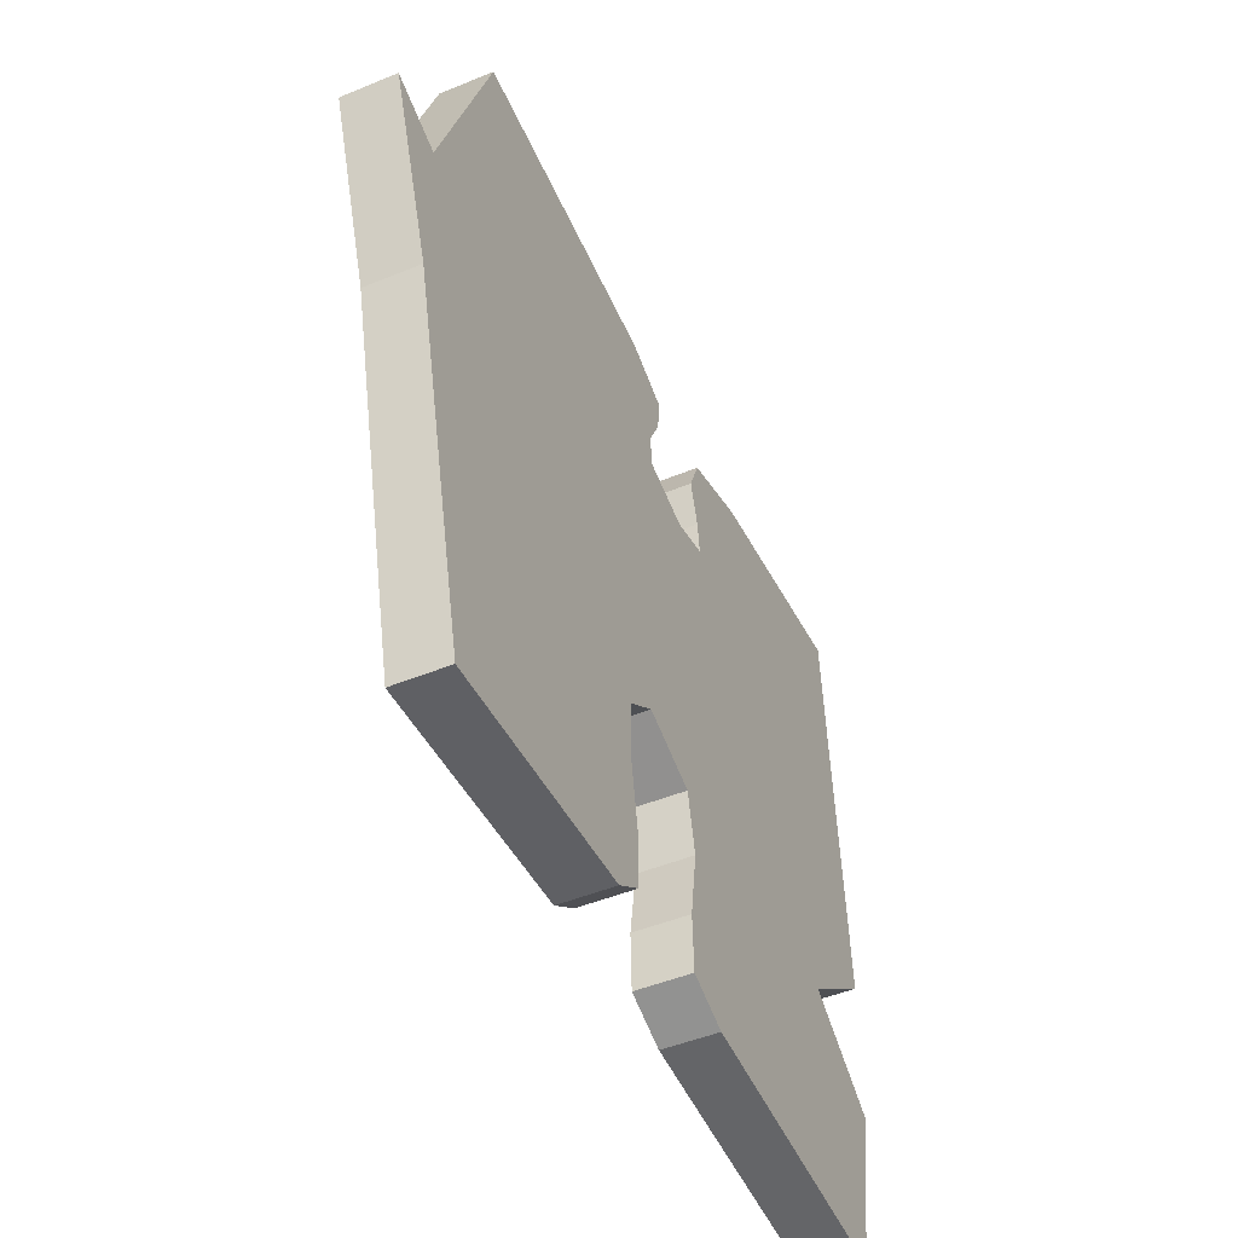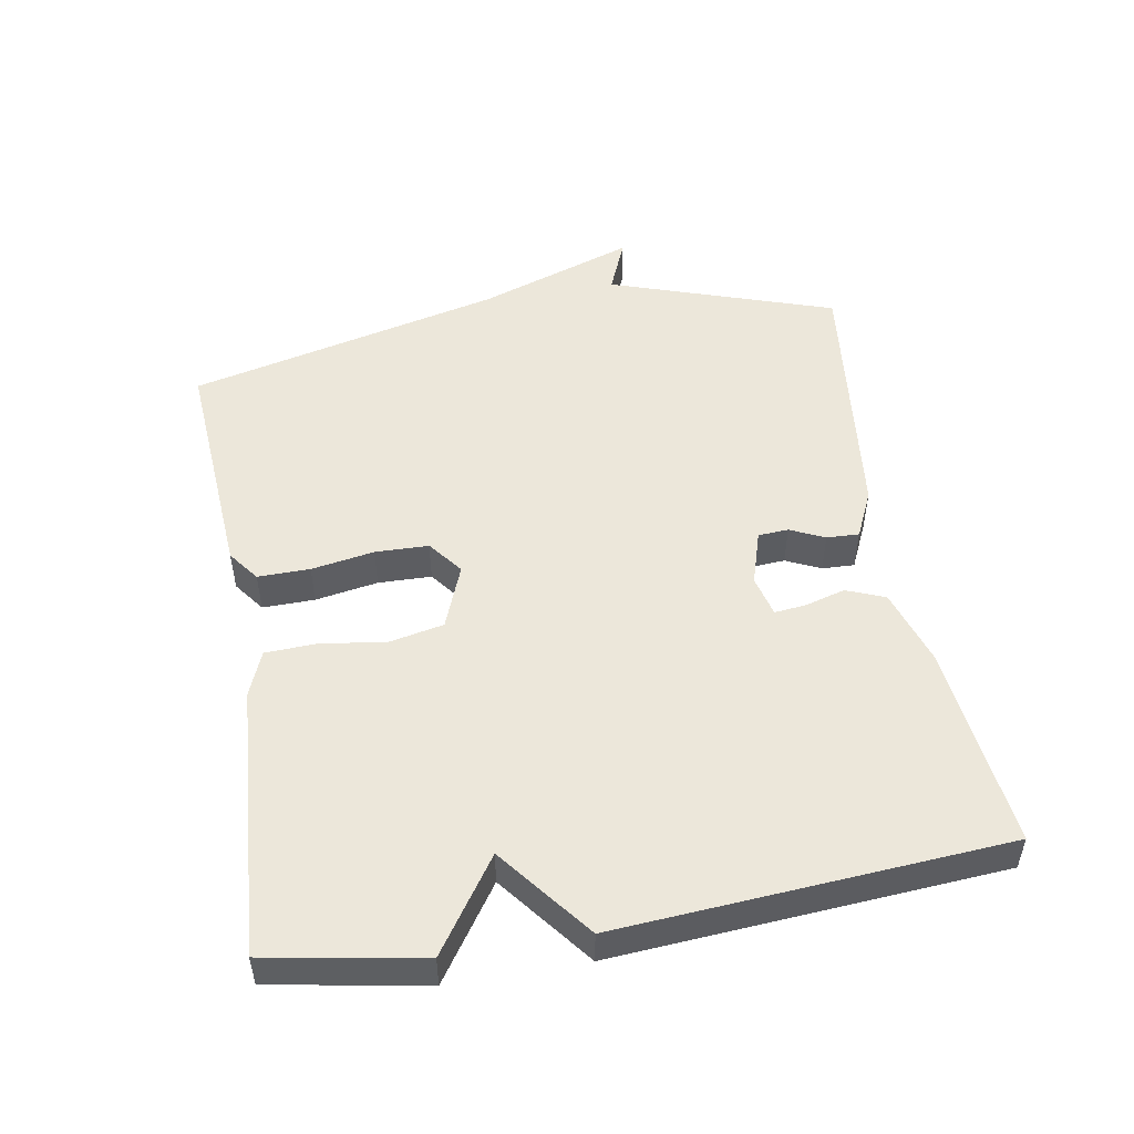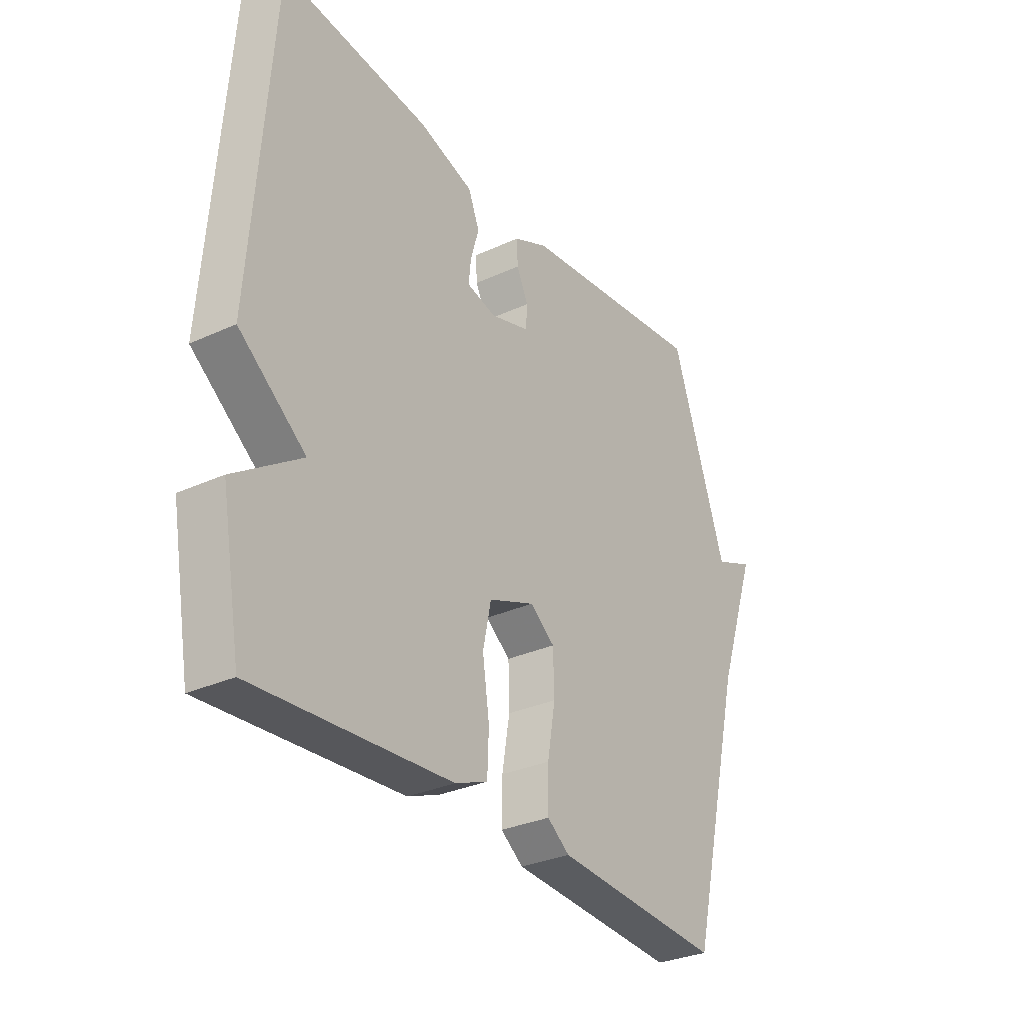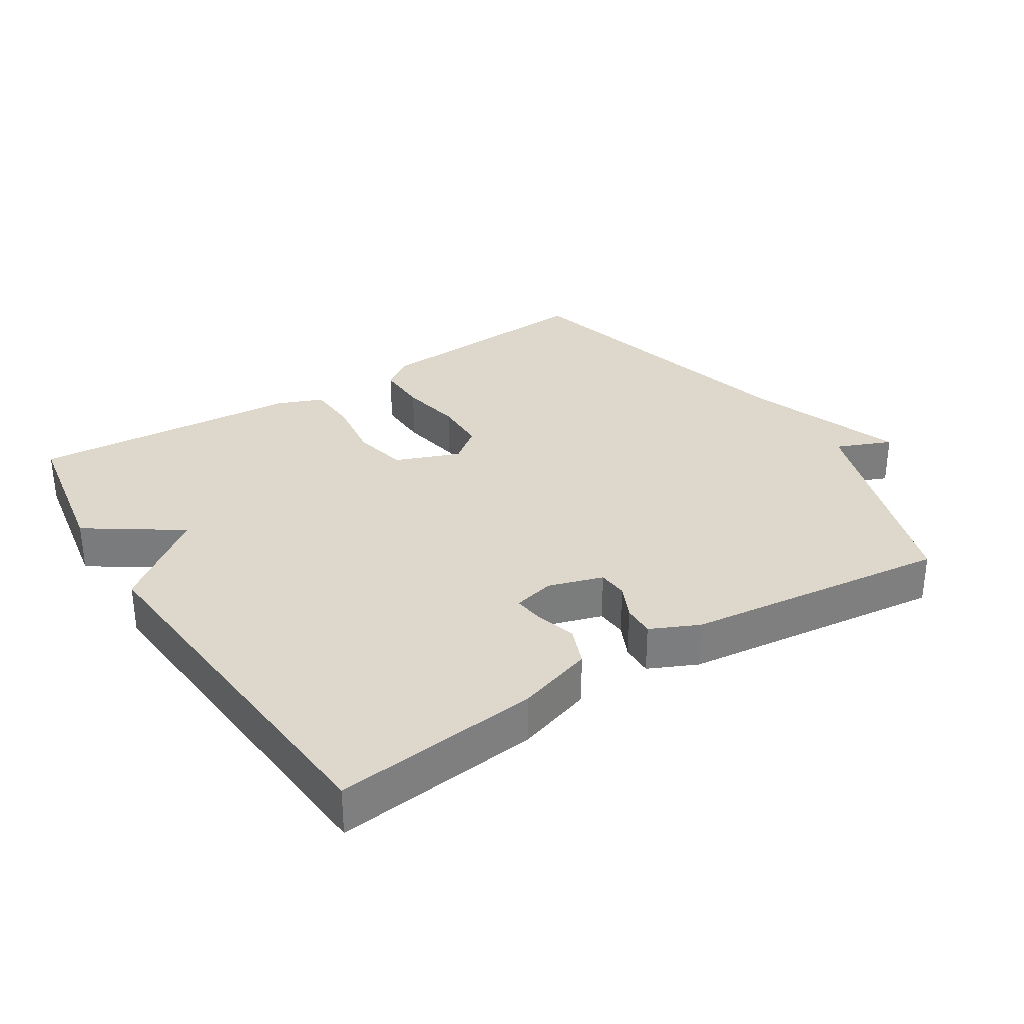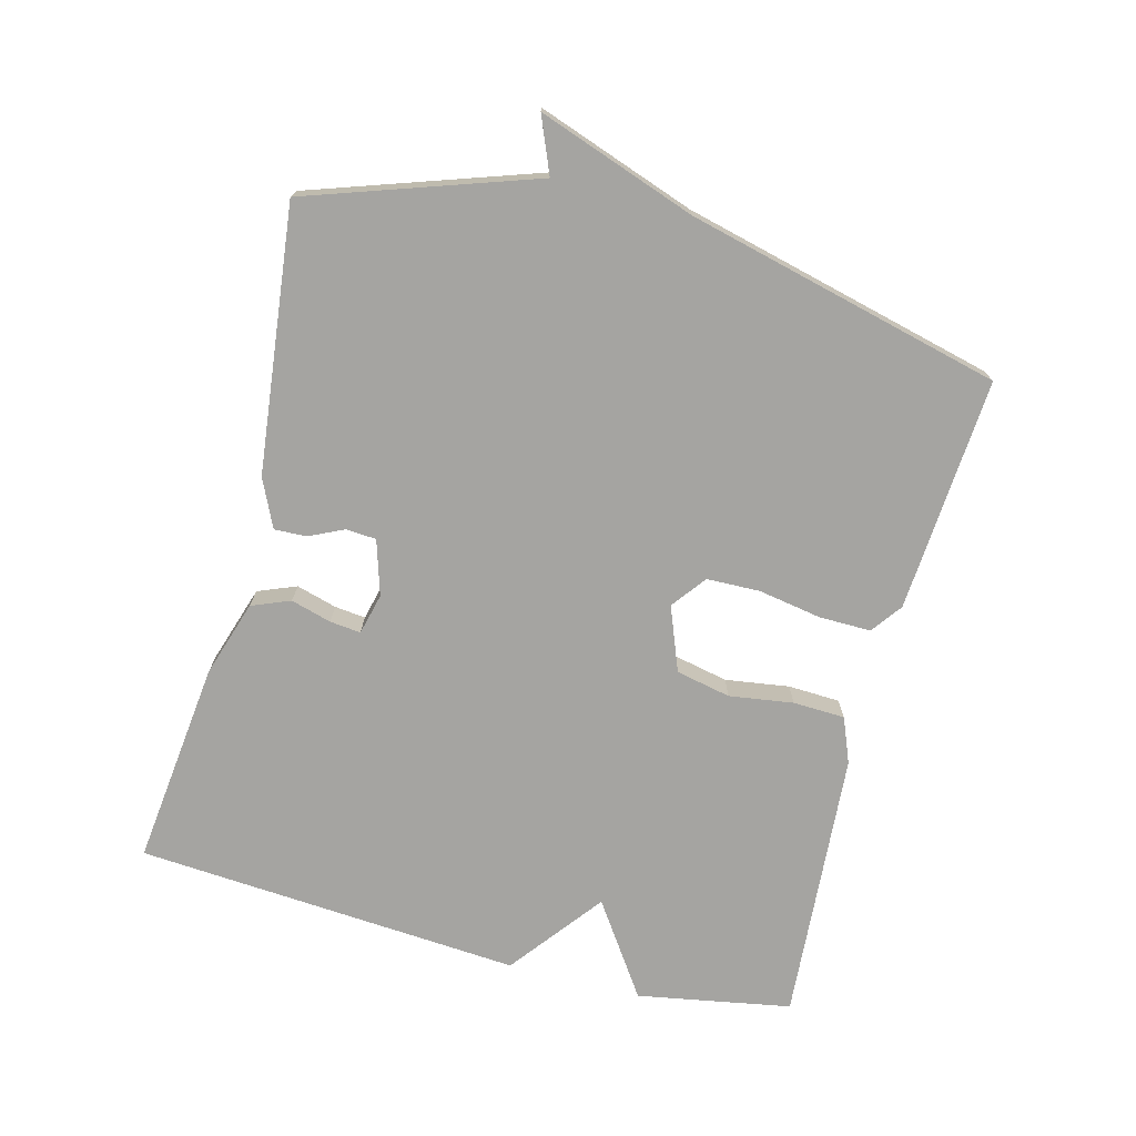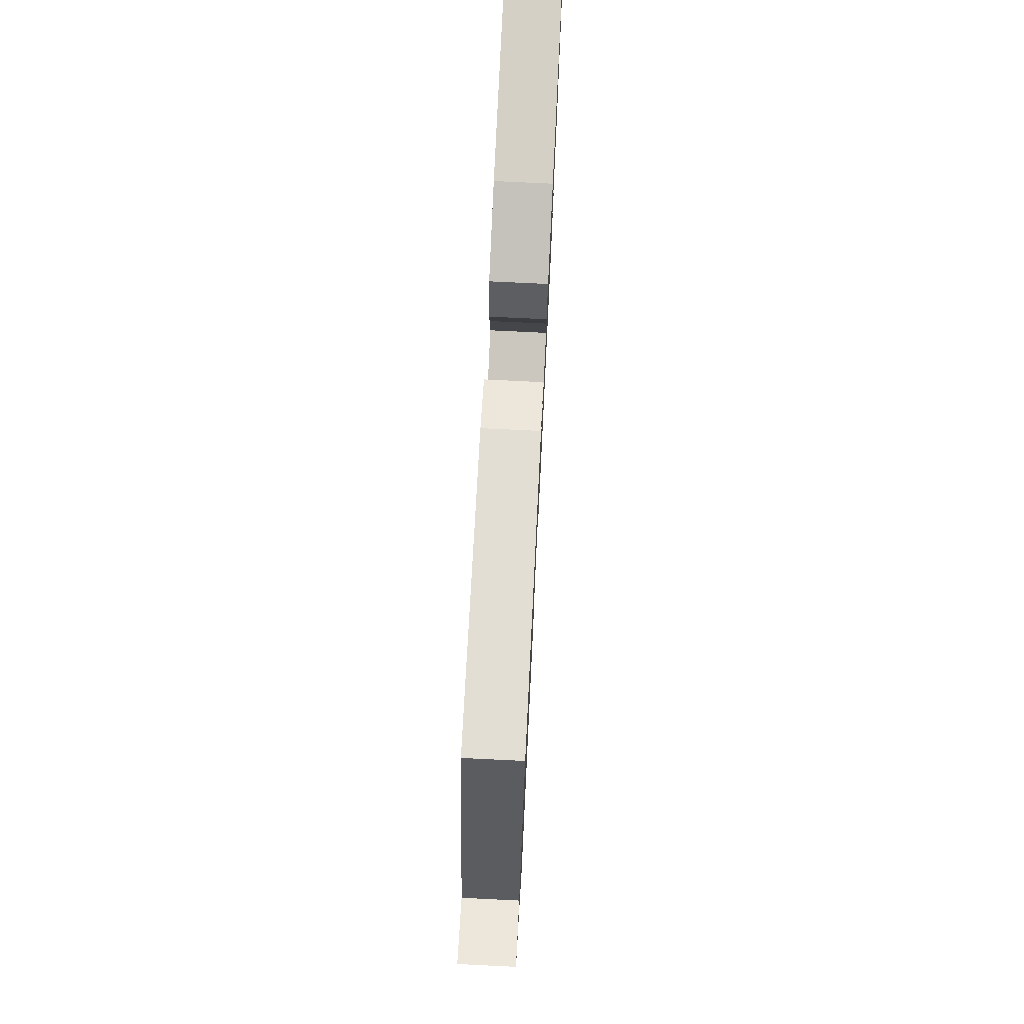
<metadata>
{"format":"obj","ext":"obj","renderer":"f3d","projection":"perspective","resolution":1024,"background":"white","views":[{"elev":-47.9,"azim":114.7,"up":"+Z"},{"elev":50.5,"azim":-99.9,"up":"+Y"},{"elev":-30.8,"azim":-56.6,"up":"+Z"},{"elev":31.5,"azim":-32.7,"up":"+Y"},{"elev":-73.3,"azim":75.3,"up":"+Y"},{"elev":74.1,"azim":92.8,"up":"+Z"}]}
</metadata>
<code>
v 0.5 0.07 -0.5
v 0.153 0.07 -0.476
v 0.107 0.07 -0.442
v 0.108 0.07 -0.365
v 0.124 0.07 -0.272
v 0.122 0.07 -0.193
v 0.071 0.07 -0.154
v -0.024 0.07 -0.191
v -0.041 0.07 -0.272
v -0.027 0.07 -0.367
v -0.03 0.07 -0.444
v -0.097 0.07 -0.471
v -0.5 0.07 -0.5
v -0.541 0.07 -0.272
v -0.404 0.07 -0.178
v -0.541 0.07 -0.072
v -0.5 0.07 0.5
v -0.196 0.07 0.466
v -0.083 0.07 0.43
v -0.06 0.07 0.373
v -0.077 0.07 0.313
v -0.082 0.07 0.267
v -0.021 0.07 0.252
v 0.06 0.07 0.277
v 0.063 0.07 0.322
v 0.039 0.07 0.373
v 0.037 0.07 0.421
v 0.108 0.07 0.454
v 0.5 0.07 0.5
v 0.614 0.07 0.166
v 0.696 0.07 0.2
v 0.614 0.07 -0.034
v 0.5 0 -0.5
v 0.153 0 -0.476
v 0.107 0 -0.442
v 0.108 0 -0.365
v 0.124 0 -0.272
v 0.122 0 -0.193
v 0.071 0 -0.154
v -0.024 0 -0.191
v -0.041 0 -0.272
v -0.027 0 -0.367
v -0.03 0 -0.444
v -0.097 0 -0.471
v -0.5 0 -0.5
v -0.541 0 -0.272
v -0.404 0 -0.178
v -0.541 0 -0.072
v -0.5 0 0.5
v -0.196 0 0.466
v -0.083 0 0.43
v -0.06 0 0.373
v -0.077 0 0.313
v -0.082 0 0.267
v -0.021 0 0.252
v 0.06 0 0.277
v 0.063 0 0.322
v 0.039 0 0.373
v 0.037 0 0.421
v 0.108 0 0.454
v 0.5 0 0.5
v 0.614 0 0.166
v 0.696 0 0.2
v 0.614 0 -0.034
f 30 31 32
f 30 32 1
f 29 30 1
f 28 29 1
f 27 28 1
f 26 27 1
f 25 26 1
f 24 25 1
f 23 24 1
f 22 23 1
f 19 20 21
f 18 19 21
f 17 18 21
f 16 17 21
f 15 16 21
f 15 21 22
f 13 14 15
f 12 13 15
f 11 12 15
f 10 11 15
f 9 10 15
f 8 9 15 22
f 7 8 22
f 6 7 22
f 3 4 5
f 2 3 5
f 1 2 5
f 1 5 6
f 1 6 22
f 64 63 62
f 33 64 62
f 33 62 61
f 33 61 60
f 33 60 59
f 33 59 58
f 33 58 57
f 33 57 56
f 33 56 55
f 33 55 54
f 53 52 51
f 53 51 50
f 53 50 49
f 53 49 48
f 53 48 47
f 54 53 47
f 47 46 45
f 47 45 44
f 47 44 43
f 47 43 42
f 47 42 41
f 54 47 41 40
f 54 40 39
f 54 39 38
f 37 36 35
f 37 35 34
f 37 34 33
f 38 37 33
f 54 38 33
f 1 33 34 2
f 2 34 35 3
f 3 35 36 4
f 4 36 37 5
f 5 37 38 6
f 6 38 39 7
f 7 39 40 8
f 8 40 41 9
f 9 41 42 10
f 10 42 43 11
f 11 43 44 12
f 12 44 45 13
f 13 45 46 14
f 14 46 47 15
f 15 47 48 16
f 16 48 49 17
f 17 49 50 18
f 18 50 51 19
f 19 51 52 20
f 20 52 53 21
f 21 53 54 22
f 22 54 55 23
f 23 55 56 24
f 24 56 57 25
f 25 57 58 26
f 26 58 59 27
f 27 59 60 28
f 28 60 61 29
f 29 61 62 30
f 30 62 63 31
f 31 63 64 32
f 32 64 33 1

</code>
